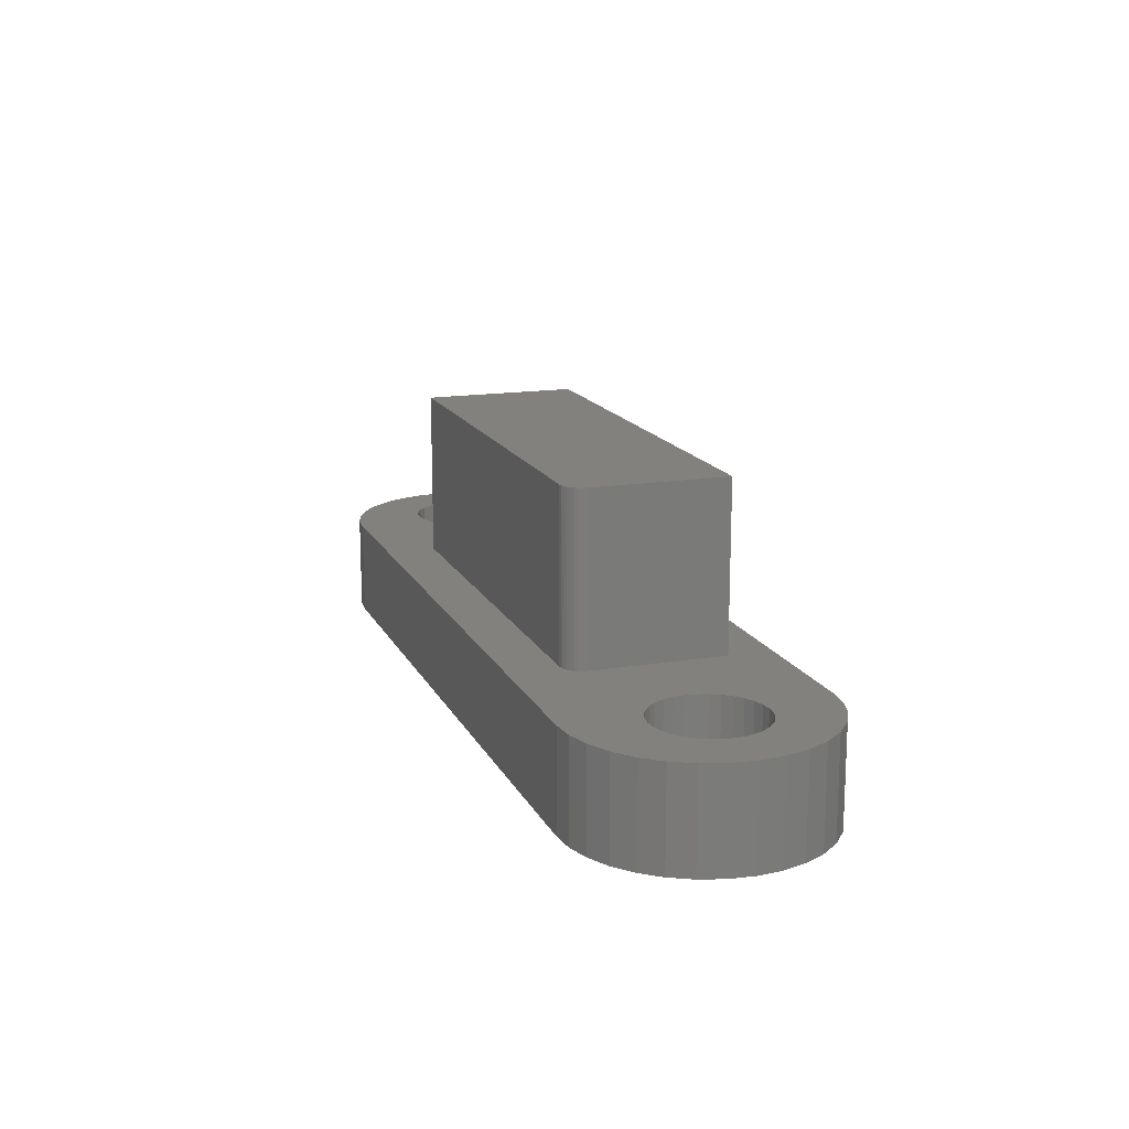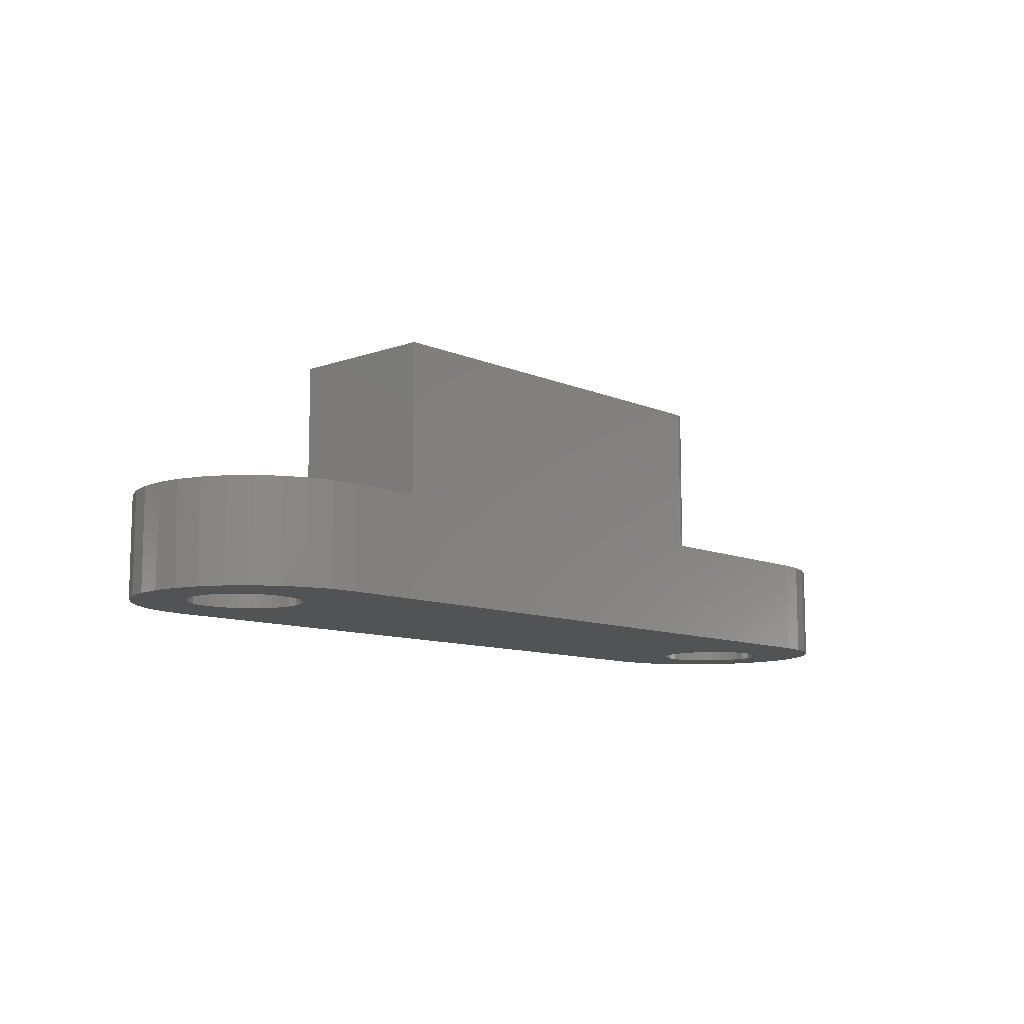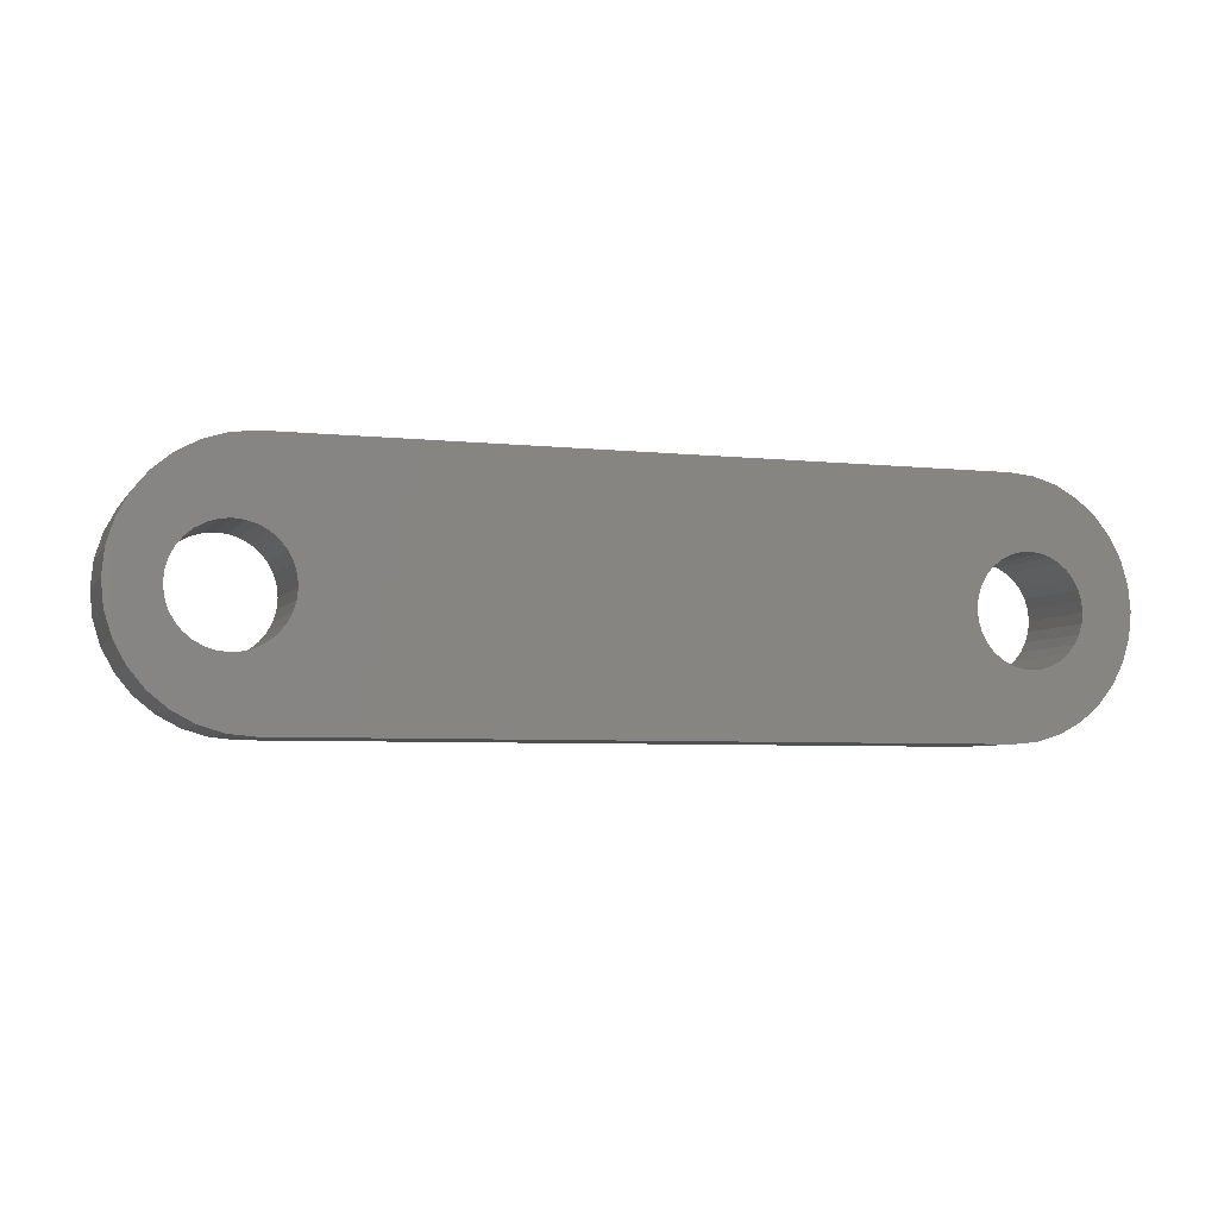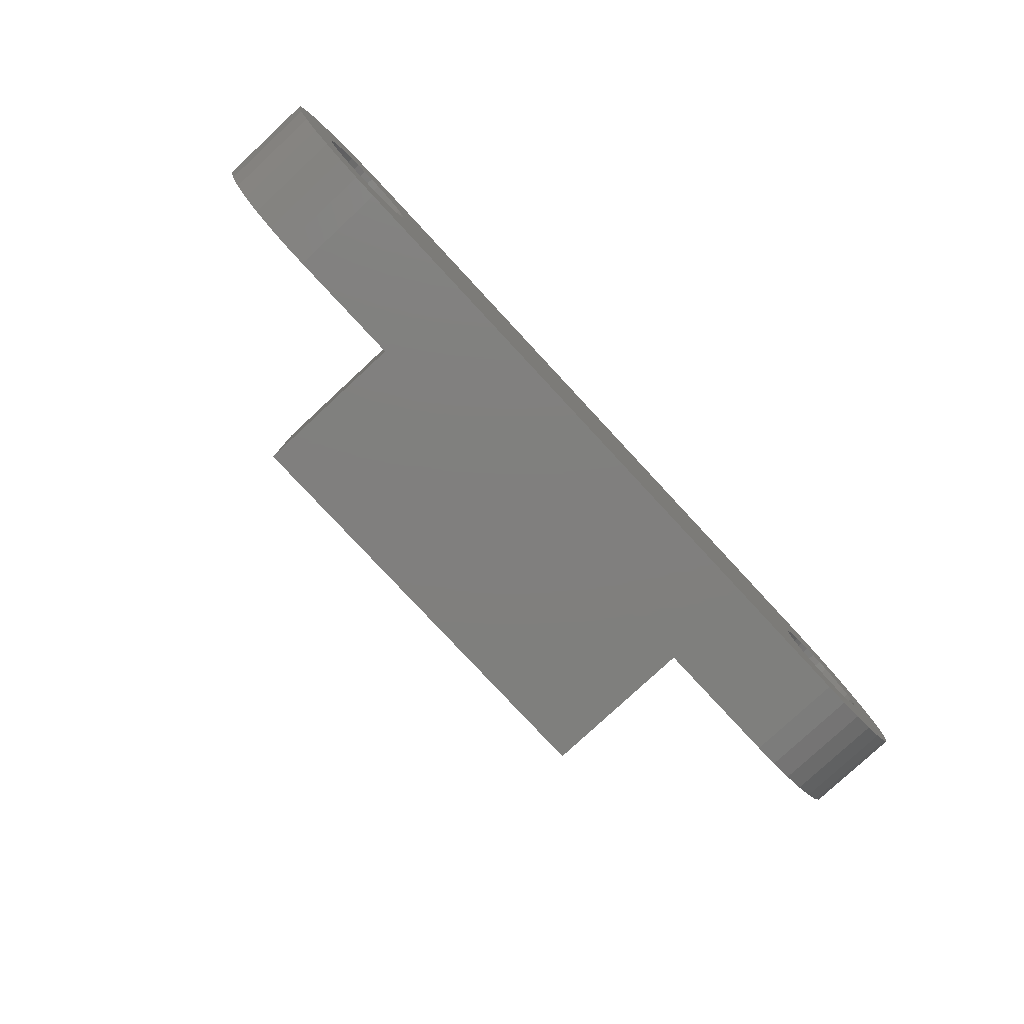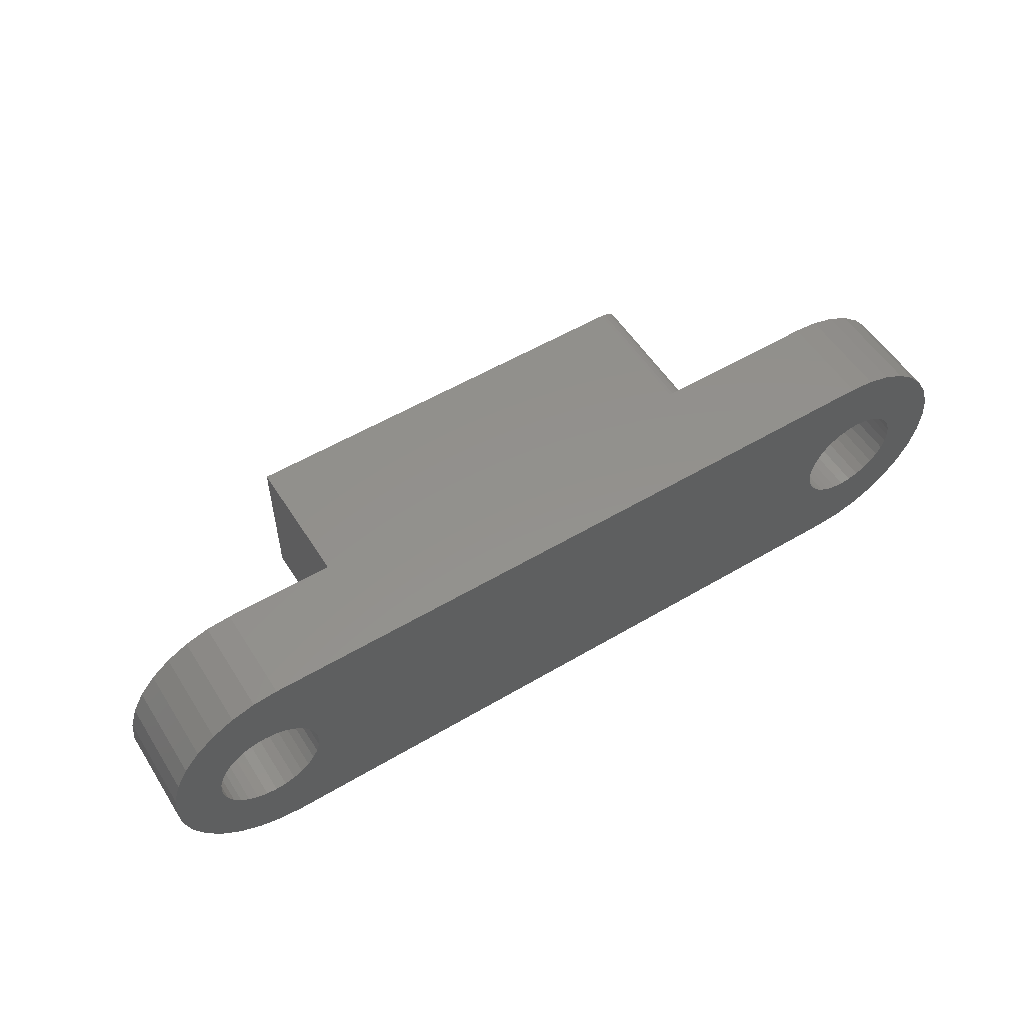
<metadata>
{"format":"stl","ext":"stl","renderer":"f3d","projection":"perspective","resolution":1024,"background":"white","views":[{"elev":15.6,"azim":-108.9,"up":"+Z"},{"elev":-10.1,"azim":132.5,"up":"+Z"},{"elev":-5.2,"azim":161.3,"up":"+Y"},{"elev":-79.4,"azim":132.9,"up":"+Y"},{"elev":54.9,"azim":148.0,"up":"+Y"}]}
</metadata>
<code>
# stl→obj: 220 verts, 444 faces
v -0.3281 0.122 0.4219
v -0.3342 0.1214 0.4219
v -0.3401 0.1196 0.4219
v 0.3516 0.122 0.4219
v -0.3455 0.1167 0.4219
v -0.3502 0.1128 0.4219
v -0.3541 0.1081 0.4219
v -0.357 0.1027 0.4219
v -0.3588 0.0968 0.4219
v -0.3594 0.09071 0.4219
v -0.3594 -0.125 0.4219
v 0.3516 -0.125 0.4219
v -0.3594 0.09071 0.1562
v -0.3594 -0.125 0.1562
v 0.3516 0.122 0.1562
v -0.3281 0.122 0.1562
v -0.6653 0.03323 0.1562
v -0.7538 0.003824 0.1562
v -0.6702 0.01694 0.1562
v -0.6719 1.063e-17 0.1562
v -0.6572 -0.04825 0.1562
v -0.7387 -0.07238 0.1562
v -0.6464 -0.06141 0.1562
v -0.6333 -0.07221 0.1562
v -0.6183 -0.08023 0.1562
v -0.7203 -0.1068 0.1562
v -0.602 -0.08517 0.1562
v 0.7096 0.1145 0.1562
v 0.596 0.08517 0.1562
v 0.6123 0.08023 0.1562
v 0.728 0.08003 0.1562
v 0.6273 0.07221 0.1562
v 0.6404 0.06141 0.1562
v 0.6659 0 0.1562
v 0.7431 0.003824 0.1562
v 0.6642 0.01694 0.1562
v 0.728 -0.07238 0.1562
v 0.6404 -0.06141 0.1562
v 0.6273 -0.07221 0.1562
v 0.6123 -0.08023 0.1562
v 0.7096 -0.1068 0.1562
v 0.596 -0.08517 0.1562
v -0.5547 0.203 0.1562
v -0.5935 0.1991 0.1562
v -0.585 0.08684 0.1562
v -0.3588 0.0968 0.1562
v -0.357 0.1027 0.1562
v -0.3541 0.1081 0.1562
v -0.3502 0.1128 0.1562
v -0.3455 0.1167 0.1562
v -0.3401 0.1196 0.1562
v -0.3342 0.1214 0.1562
v 0.544 0.203 0.1562
v -0.6309 0.1878 0.1562
v -0.6653 0.1694 0.1562
v -0.6955 0.1446 0.1562
v -0.7203 0.1145 0.1562
v -0.602 0.08517 0.1562
v -0.7387 0.08003 0.1562
v -0.75 0.04267 0.1562
v -0.6464 0.06141 0.1562
v -0.6333 0.07221 0.1562
v -0.6183 0.08023 0.1562
v -0.75 -0.03503 0.1562
v -0.6653 -0.03323 0.1562
v -0.6702 -0.01694 0.1562
v -0.585 -0.08684 0.1562
v -0.6955 -0.137 0.1562
v -0.6653 -0.1618 0.1562
v -0.6309 -0.1802 0.1562
v -0.5935 -0.1915 0.1562
v -0.5547 -0.1953 0.1562
v -0.4999 0.01694 0.1562
v -0.4982 0 0.1562
v -0.4999 -0.01694 0.1562
v -0.5048 -0.03323 0.1562
v -0.5128 -0.04825 0.1562
v -0.5236 -0.06141 0.1562
v -0.5368 -0.07221 0.1562
v -0.5518 -0.08023 0.1562
v -0.5681 -0.08517 0.1562
v -0.5681 0.08517 0.1562
v -0.5518 0.08023 0.1562
v -0.5368 0.07221 0.1562
v -0.5236 0.06141 0.1562
v -0.5128 0.04825 0.1562
v -0.5048 0.03323 0.1562
v 0.3516 -0.125 0.1562
v 0.544 -0.1953 0.1562
v 0.5828 -0.1915 0.1562
v 0.579 -0.08684 0.1562
v 0.5621 -0.08517 0.1562
v 0.5458 -0.08023 0.1562
v 0.5308 -0.07221 0.1562
v 0.5176 -0.06141 0.1562
v 0.5068 -0.04825 0.1562
v 0.4988 -0.03323 0.1562
v 0.4939 -0.01694 0.1562
v 0.4922 1.063e-17 0.1562
v 0.4939 0.01694 0.1562
v 0.4988 0.03323 0.1562
v 0.5068 0.04825 0.1562
v 0.5176 0.06141 0.1562
v 0.5308 0.07221 0.1562
v 0.5458 0.08023 0.1562
v 0.5621 0.08517 0.1562
v 0.579 0.08684 0.1562
v 0.5828 0.1991 0.1562
v 0.6848 0.1446 0.1562
v 0.6546 0.1694 0.1562
v 0.6202 0.1878 0.1562
v 0.6202 -0.1802 0.1562
v 0.6546 -0.1618 0.1562
v 0.6848 -0.137 0.1562
v -0.6572 0.04825 0.1562
v 0.7393 0.04267 0.1562
v 0.6512 0.04825 0.1562
v 0.6593 0.03323 0.1562
v 0.7393 -0.03503 0.1562
v 0.6642 -0.01694 0.1562
v 0.6593 -0.03323 0.1562
v 0.6512 -0.04825 0.1562
v -0.585 0.08684 0
v -0.602 0.08517 0
v -0.6183 0.08023 0
v -0.6333 0.07221 0
v -0.6464 0.06141 0
v -0.6572 0.04825 0
v -0.6653 0.03323 0
v -0.6702 0.01694 0
v -0.6719 1.063e-17 0
v -0.5681 0.08517 0
v -0.5518 0.08023 0
v -0.5368 0.07221 0
v -0.5236 0.06141 0
v -0.5128 0.04825 0
v -0.5048 0.03323 0
v -0.4999 0.01694 0
v -0.4982 0 0
v -0.585 -0.08684 0
v -0.5681 -0.08517 0
v -0.5518 -0.08023 0
v -0.5368 -0.07221 0
v -0.5236 -0.06141 0
v -0.5128 -0.04825 0
v -0.5048 -0.03323 0
v -0.4999 -0.01694 0
v -0.602 -0.08517 0
v -0.6183 -0.08023 0
v -0.6333 -0.07221 0
v -0.6464 -0.06141 0
v -0.6572 -0.04825 0
v -0.6653 -0.03323 0
v -0.6702 -0.01694 0
v -0.7538 0.003824 0
v -0.7387 -0.07238 0
v -0.7203 -0.1068 0
v 0.579 0.08684 0
v 0.5621 0.08517 0
v 0.5458 0.08023 0
v 0.5308 0.07221 0
v 0.5458 -0.08023 0
v 0.5308 -0.07221 0
v 0.5621 -0.08517 0
v 0.6123 0.08023 0
v 0.596 0.08517 0
v 0.7096 0.1145 0
v 0.728 0.08003 0
v 0.6273 0.07221 0
v 0.6404 0.06141 0
v 0.6642 0.01694 0
v 0.7431 0.003824 0
v 0.6659 0 0
v 0.6273 -0.07221 0
v 0.6404 -0.06141 0
v 0.728 -0.07238 0
v 0.6123 -0.08023 0
v 0.7096 -0.1068 0
v 0.596 -0.08517 0
v 0.544 0.203 0
v 0.5828 0.1991 0
v -0.5547 0.203 0
v -0.7203 0.1145 0
v -0.6955 0.1446 0
v -0.6653 0.1694 0
v -0.6309 0.1878 0
v -0.5935 0.1991 0
v -0.7387 0.08003 0
v -0.75 0.04267 0
v -0.75 -0.03503 0
v 0.579 -0.08684 0
v 0.544 -0.1953 0
v -0.5547 -0.1953 0
v -0.5935 -0.1915 0
v -0.6309 -0.1802 0
v -0.6653 -0.1618 0
v -0.6955 -0.137 0
v 0.6202 0.1878 0
v 0.6546 0.1694 0
v 0.6848 0.1446 0
v 0.6848 -0.137 0
v 0.6546 -0.1618 0
v 0.6202 -0.1802 0
v 0.5828 -0.1915 0
v 0.5176 -0.06141 0
v 0.5068 -0.04825 0
v 0.4988 -0.03323 0
v 0.4939 -0.01694 0
v 0.4922 1.063e-17 0
v 0.4939 0.01694 0
v 0.4988 0.03323 0
v 0.5068 0.04825 0
v 0.5176 0.06141 0
v 0.6593 0.03323 0
v 0.6512 0.04825 0
v 0.7393 0.04267 0
v 0.6593 -0.03323 0
v 0.6642 -0.01694 0
v 0.7393 -0.03503 0
v 0.6512 -0.04825 0
f 1 2 3
f 4 1 3
f 4 3 5
f 4 5 6
f 4 6 7
f 4 7 8
f 4 8 9
f 4 9 10
f 4 10 11
f 4 11 12
f 13 14 10
f 10 14 11
f 4 15 1
f 1 15 16
f 17 18 19
f 20 19 18
f 21 22 23
f 23 22 24
f 25 24 22
f 22 26 25
f 27 25 26
f 28 29 30
f 28 30 31
f 31 30 32
f 31 32 33
f 34 35 36
f 37 38 39
f 37 39 40
f 37 40 41
f 41 40 42
f 43 44 45
f 43 45 13
f 43 13 46
f 43 46 47
f 43 47 48
f 43 48 49
f 43 49 50
f 43 50 51
f 43 51 52
f 43 52 16
f 43 16 15
f 43 15 53
f 45 44 54
f 45 54 55
f 45 55 56
f 45 56 57
f 45 57 58
f 59 60 61
f 59 61 62
f 59 62 63
f 59 63 58
f 59 58 57
f 64 22 21
f 64 21 65
f 64 65 66
f 64 66 20
f 64 20 18
f 67 27 26
f 67 26 68
f 67 68 69
f 67 69 70
f 67 70 71
f 67 71 72
f 67 72 14
f 14 73 74
f 14 74 75
f 14 75 76
f 14 76 77
f 14 77 78
f 14 78 79
f 14 79 80
f 14 80 81
f 14 81 67
f 13 45 82
f 13 82 83
f 13 83 84
f 13 84 85
f 13 85 86
f 13 86 87
f 13 87 73
f 13 73 14
f 88 14 72
f 88 72 89
f 88 89 90
f 88 90 91
f 88 91 92
f 88 92 93
f 88 93 94
f 88 94 95
f 88 95 96
f 88 96 97
f 88 97 98
f 88 98 99
f 88 99 100
f 15 88 100
f 15 100 101
f 15 101 102
f 15 102 103
f 15 103 104
f 15 104 105
f 15 105 106
f 15 106 107
f 15 107 108
f 15 108 53
f 107 29 28
f 107 28 109
f 107 109 110
f 107 110 111
f 107 111 108
f 91 90 112
f 91 112 113
f 91 113 114
f 91 114 41
f 91 41 42
f 18 17 60
f 60 17 115
f 60 115 61
f 31 33 116
f 116 33 117
f 116 117 35
f 35 117 118
f 35 118 36
f 35 34 119
f 119 34 120
f 119 120 121
f 119 121 37
f 37 121 122
f 37 122 38
f 13 10 46
f 46 10 9
f 46 9 47
f 47 9 8
f 47 8 48
f 48 8 7
f 48 7 49
f 49 7 6
f 49 6 50
f 50 6 5
f 50 5 51
f 51 5 3
f 51 3 52
f 52 3 2
f 52 2 16
f 16 2 1
f 88 15 12
f 12 15 4
f 11 14 12
f 12 14 88
f 123 58 124
f 124 58 63
f 124 63 125
f 125 63 62
f 125 62 126
f 126 62 61
f 126 61 127
f 127 61 115
f 127 115 128
f 128 115 17
f 128 17 129
f 129 17 19
f 129 19 130
f 130 19 20
f 130 20 131
f 58 123 45
f 45 123 132
f 45 132 82
f 82 132 133
f 82 133 83
f 83 133 134
f 83 134 84
f 84 134 135
f 84 135 85
f 85 135 136
f 85 136 86
f 86 136 137
f 86 137 87
f 87 137 138
f 87 138 73
f 73 138 139
f 73 139 74
f 140 81 141
f 141 81 80
f 141 80 142
f 142 80 79
f 142 79 143
f 143 79 78
f 143 78 144
f 144 78 77
f 144 77 145
f 145 77 76
f 145 76 146
f 146 76 75
f 146 75 147
f 147 75 74
f 147 74 139
f 81 140 67
f 67 140 148
f 67 148 27
f 27 148 149
f 27 149 25
f 25 149 150
f 25 150 24
f 24 150 151
f 24 151 23
f 23 151 152
f 23 152 21
f 21 152 153
f 21 153 65
f 65 153 154
f 65 154 66
f 66 154 131
f 66 131 20
f 130 155 129
f 155 130 131
f 151 156 152
f 150 156 151
f 156 150 149
f 149 157 156
f 157 149 148
f 132 123 158
f 159 132 158
f 133 132 159
f 160 133 159
f 134 133 160
f 161 134 160
f 162 142 163
f 141 142 162
f 164 141 162
f 165 166 167
f 168 165 167
f 169 165 168
f 170 169 168
f 171 172 173
f 174 175 176
f 177 174 176
f 178 177 176
f 179 177 178
f 180 181 158
f 180 158 123
f 180 123 182
f 123 124 183
f 123 183 184
f 123 184 185
f 123 185 186
f 123 186 187
f 123 187 182
f 188 183 124
f 188 124 125
f 188 125 126
f 188 126 127
f 188 127 189
f 190 155 131
f 190 131 154
f 190 154 153
f 190 153 152
f 190 152 156
f 140 141 164
f 140 164 191
f 140 191 192
f 140 192 193
f 140 193 194
f 140 194 195
f 140 195 196
f 140 196 197
f 140 197 157
f 140 157 148
f 158 181 198
f 158 198 199
f 158 199 200
f 158 200 167
f 158 167 166
f 191 179 178
f 191 178 201
f 191 201 202
f 191 202 203
f 191 203 204
f 191 204 192
f 127 128 189
f 189 128 129
f 189 129 155
f 142 143 163
f 163 143 144
f 163 144 205
f 205 144 145
f 205 145 206
f 206 145 146
f 206 146 207
f 207 146 147
f 207 147 208
f 208 147 139
f 208 139 209
f 209 139 138
f 209 138 210
f 210 138 137
f 210 137 211
f 211 137 136
f 211 136 212
f 212 136 135
f 212 135 213
f 213 135 134
f 213 134 161
f 171 214 172
f 172 214 215
f 172 215 216
f 216 215 170
f 216 170 168
f 217 218 219
f 219 218 173
f 219 173 172
f 175 220 176
f 176 220 217
f 176 217 219
f 158 106 159
f 159 106 105
f 159 105 160
f 160 105 104
f 160 104 161
f 161 104 103
f 161 103 213
f 213 103 102
f 213 102 212
f 212 102 101
f 212 101 211
f 211 101 100
f 211 100 210
f 210 100 99
f 210 99 209
f 106 158 107
f 107 158 166
f 107 166 29
f 29 166 165
f 29 165 30
f 30 165 169
f 30 169 32
f 32 169 170
f 32 170 33
f 33 170 215
f 33 215 117
f 117 215 214
f 117 214 118
f 118 214 171
f 118 171 36
f 36 171 173
f 36 173 34
f 191 42 179
f 179 42 40
f 179 40 177
f 177 40 39
f 177 39 174
f 174 39 38
f 174 38 175
f 175 38 122
f 175 122 220
f 220 122 121
f 220 121 217
f 217 121 120
f 217 120 218
f 218 120 34
f 218 34 173
f 42 191 91
f 91 191 164
f 91 164 92
f 92 164 162
f 92 162 93
f 93 162 163
f 93 163 94
f 94 163 205
f 94 205 95
f 95 205 206
f 95 206 96
f 96 206 207
f 96 207 97
f 97 207 208
f 97 208 98
f 98 208 209
f 98 209 99
f 193 72 194
f 194 72 71
f 194 71 195
f 195 71 70
f 195 70 196
f 196 70 69
f 196 69 197
f 197 69 68
f 197 68 157
f 157 68 26
f 157 26 156
f 156 26 22
f 156 22 190
f 190 22 64
f 190 64 155
f 155 64 18
f 155 18 189
f 189 18 60
f 189 60 188
f 188 60 59
f 188 59 183
f 183 59 57
f 183 57 184
f 184 57 56
f 184 56 185
f 185 56 55
f 185 55 186
f 186 55 54
f 186 54 187
f 187 54 44
f 187 44 182
f 182 44 43
f 53 180 43
f 43 180 182
f 180 53 181
f 181 53 108
f 181 108 198
f 198 108 111
f 198 111 199
f 199 111 110
f 199 110 200
f 200 110 109
f 200 109 167
f 167 109 28
f 167 28 168
f 168 28 31
f 168 31 216
f 216 31 116
f 216 116 172
f 172 116 35
f 172 35 219
f 219 35 119
f 219 119 176
f 176 119 37
f 176 37 178
f 178 37 41
f 178 41 201
f 201 41 114
f 201 114 202
f 202 114 113
f 202 113 203
f 203 113 112
f 203 112 204
f 204 112 90
f 204 90 192
f 192 90 89
f 72 193 89
f 89 193 192

</code>
